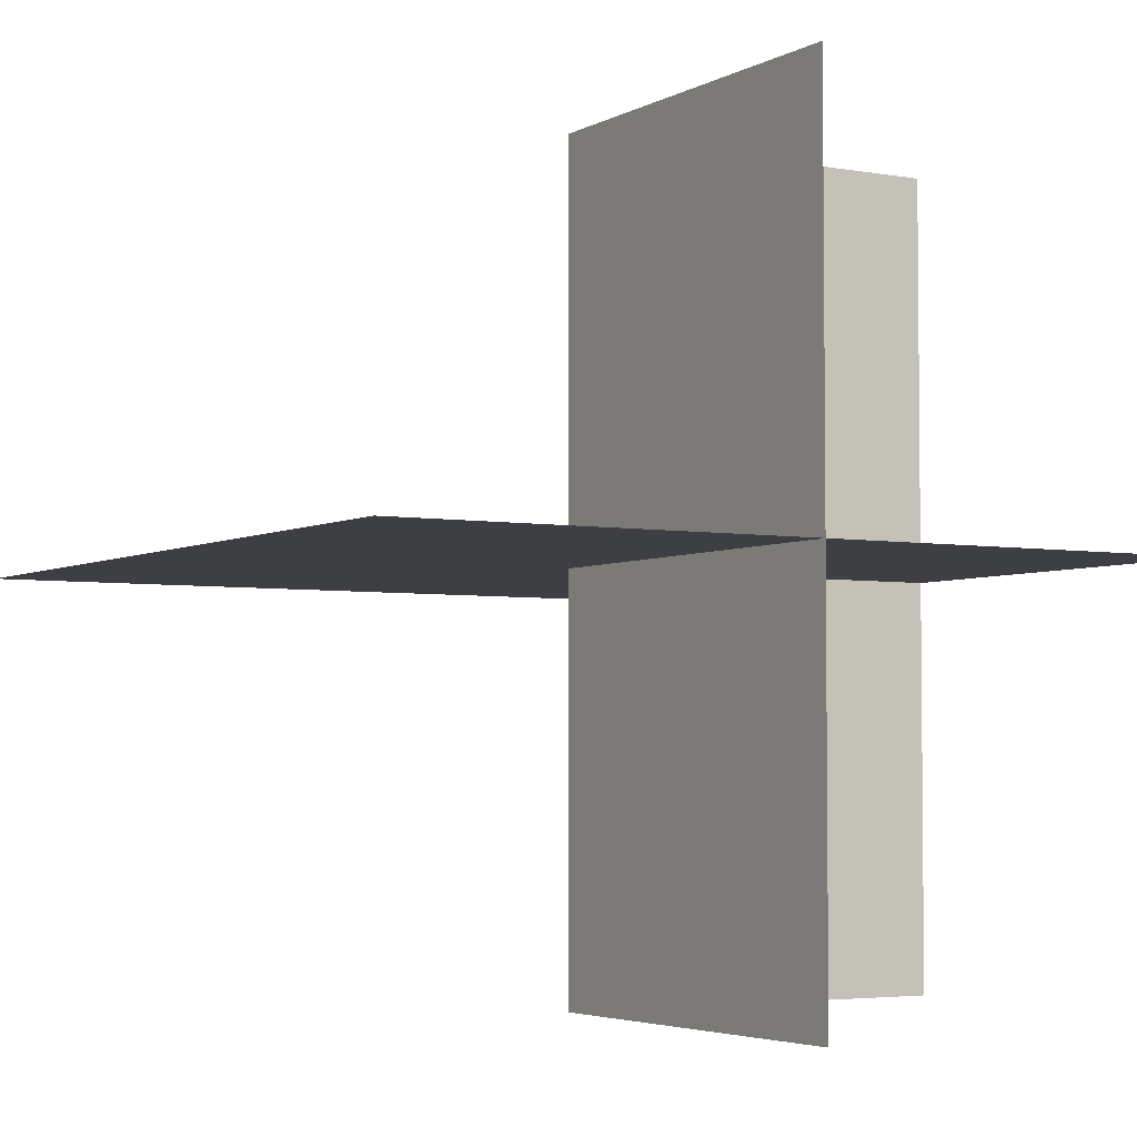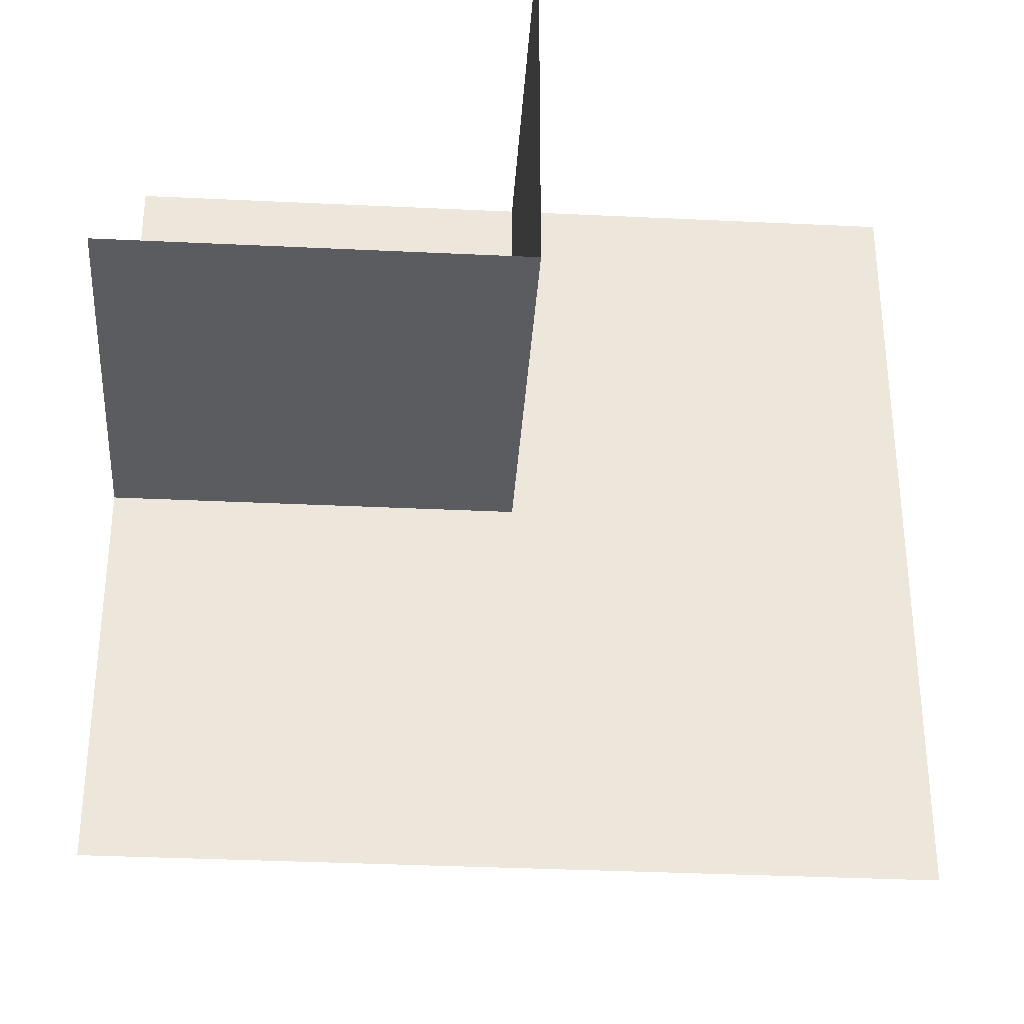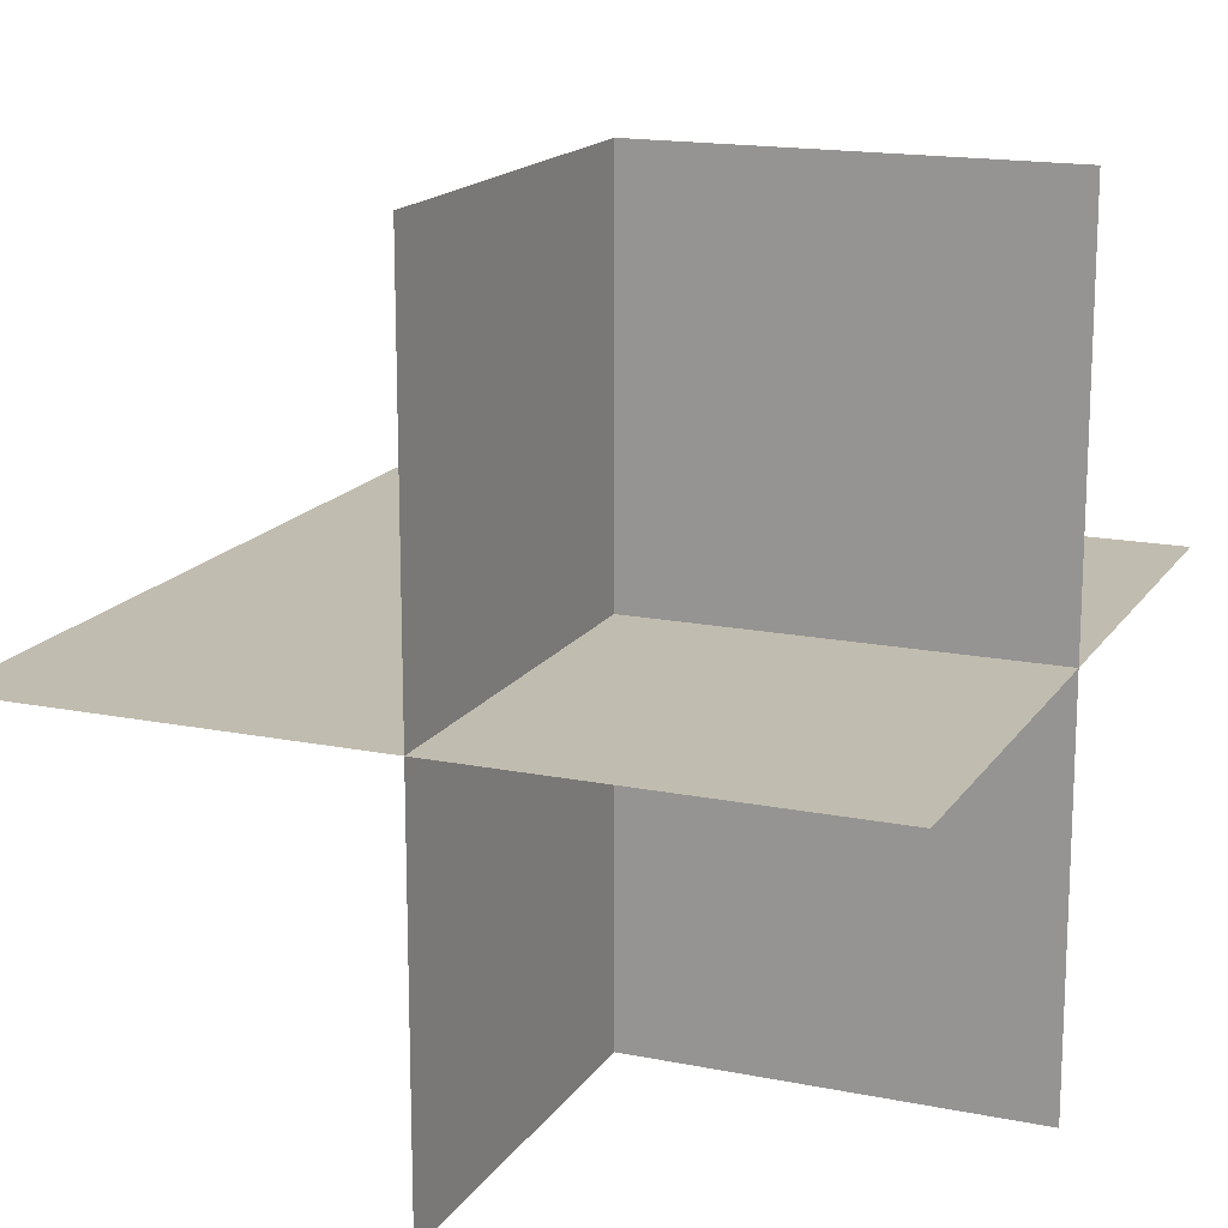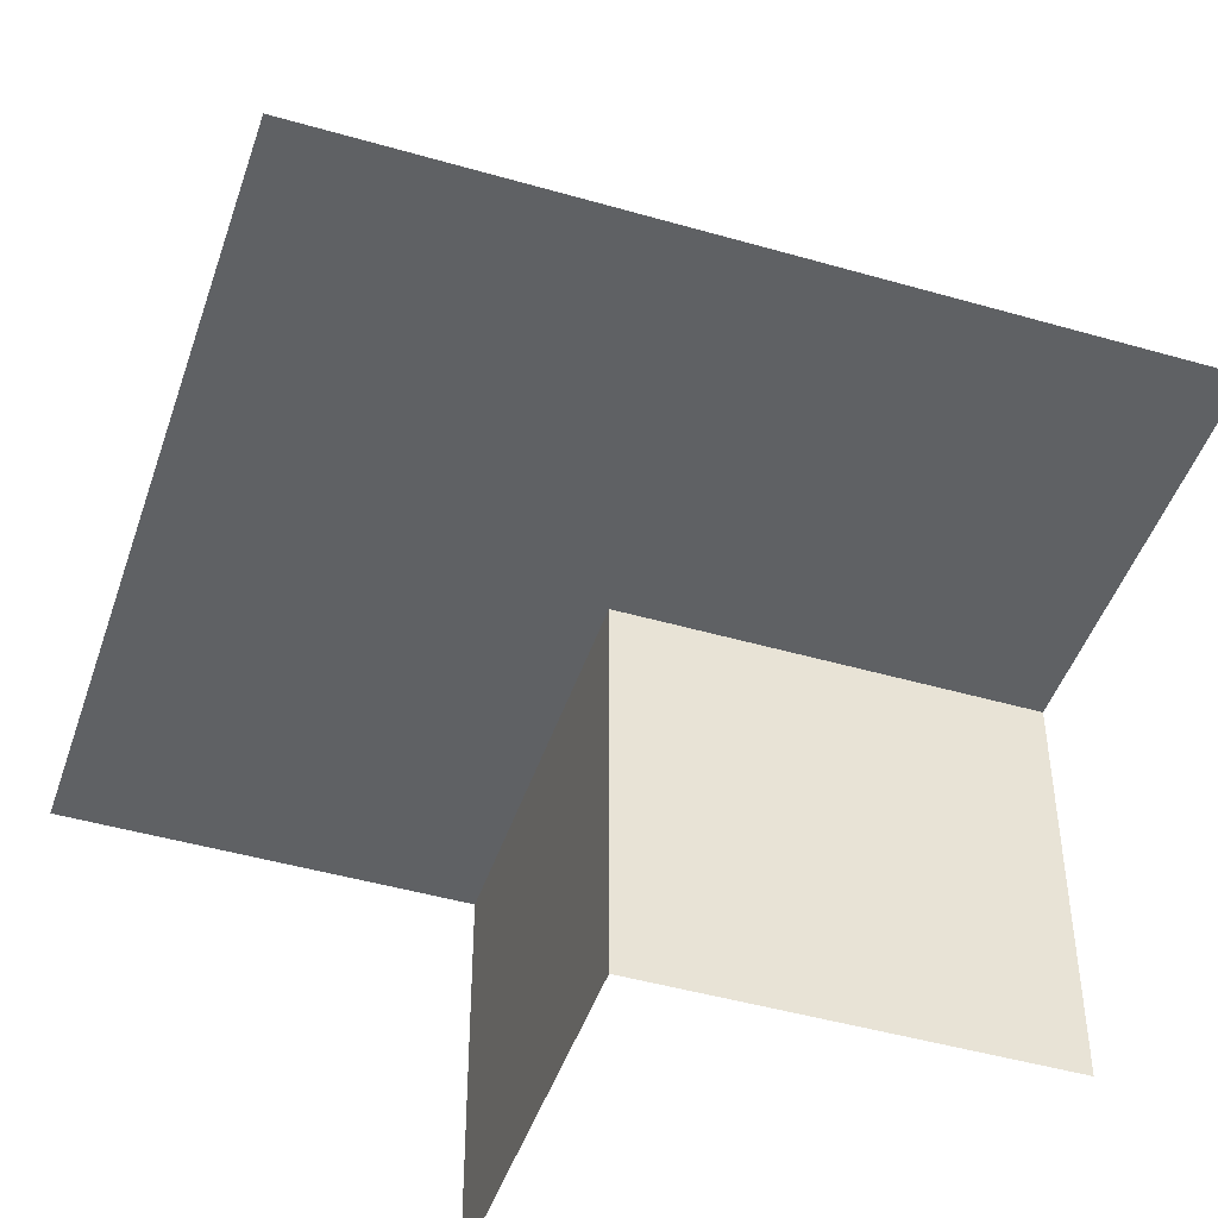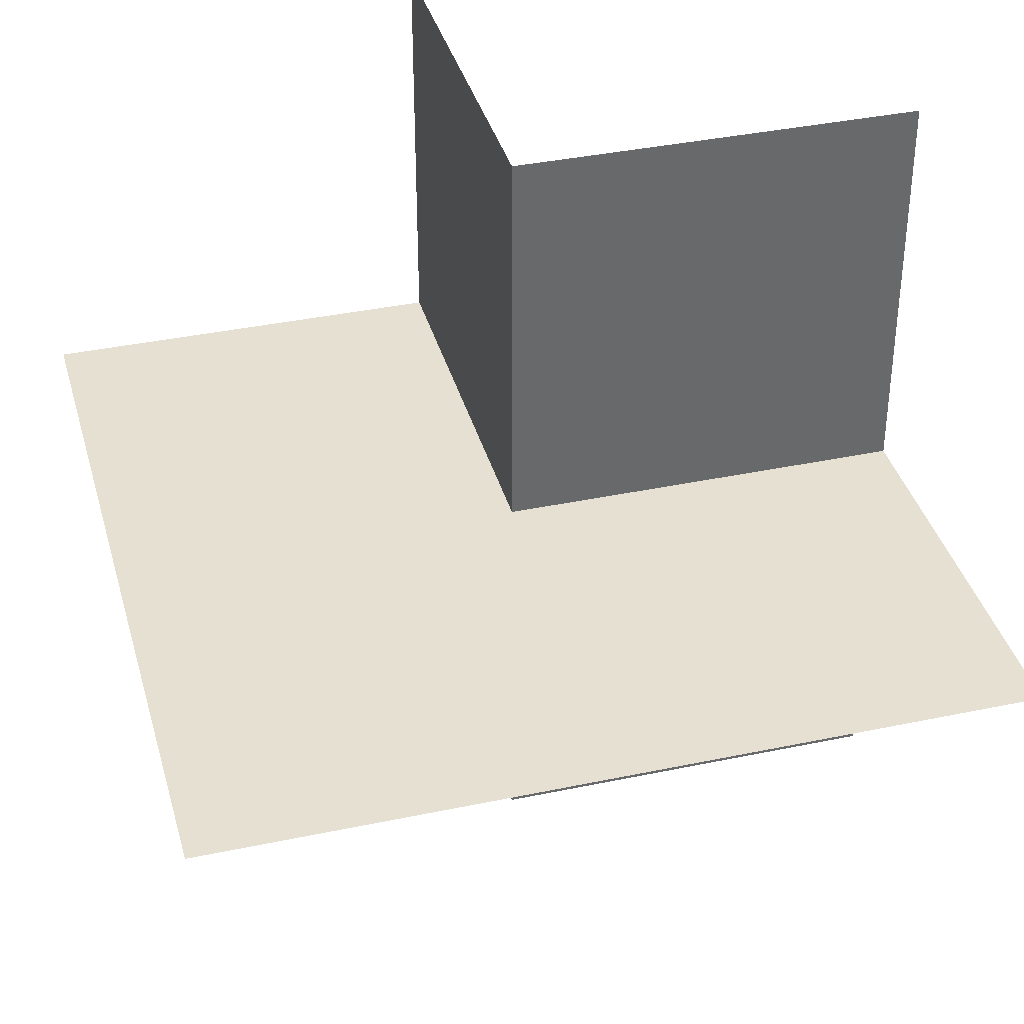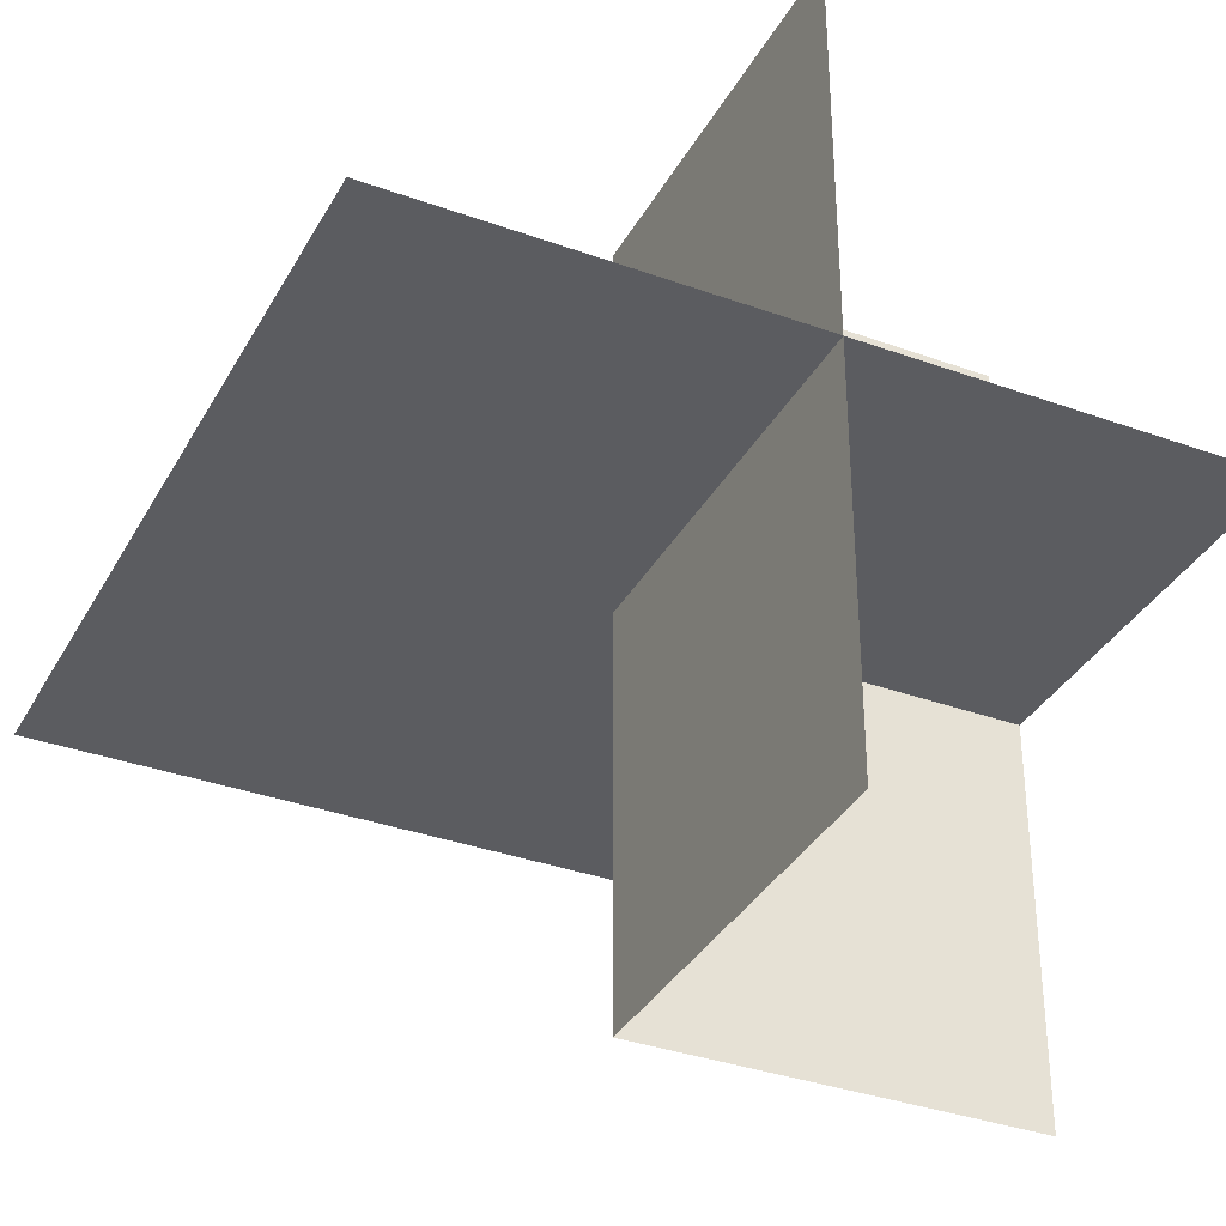
<metadata>
{"format":"obj","ext":"obj","renderer":"f3d","projection":"perspective","resolution":1024,"background":"white","views":[{"elev":-4.0,"azim":-30.6,"up":"+Y"},{"elev":-34.5,"azim":176.3,"up":"+Z"},{"elev":16.3,"azim":22.5,"up":"+Y"},{"elev":-46.4,"azim":-108.2,"up":"+Y"},{"elev":37.6,"azim":-105.1,"up":"+Y"},{"elev":-35.2,"azim":-25.6,"up":"+Y"}]}
</metadata>
<code>
o 0111_1000_立方体.088
v -32.52 -0.5 22.46
v -32.02 0 22.46
v -32.52 -0.5 21.96
v -32.02 -0.5 21.96
v -32.02 -0 21.96
v -32.02 -0 21.46
v -32.02 0.5 21.96
v -33.02 -0 22.46
v -32.52 -0 22.46
v -32.52 0.5 22.46
v -32.52 -0 21.46
v -33.02 -0 21.46
v -32.52 -0 21.96
v -33.02 -0 21.96
v -32.52 0.5 21.96
f 3 5 4
f 1 13 3
f 13 2 5
f 11 5 13
f 15 5 7
f 10 13 15
f 9 14 13
f 13 12 11
f 3 13 5
f 1 9 13
f 13 9 2
f 11 6 5
f 15 13 5
f 10 9 13
f 9 8 14
f 13 14 12

</code>
